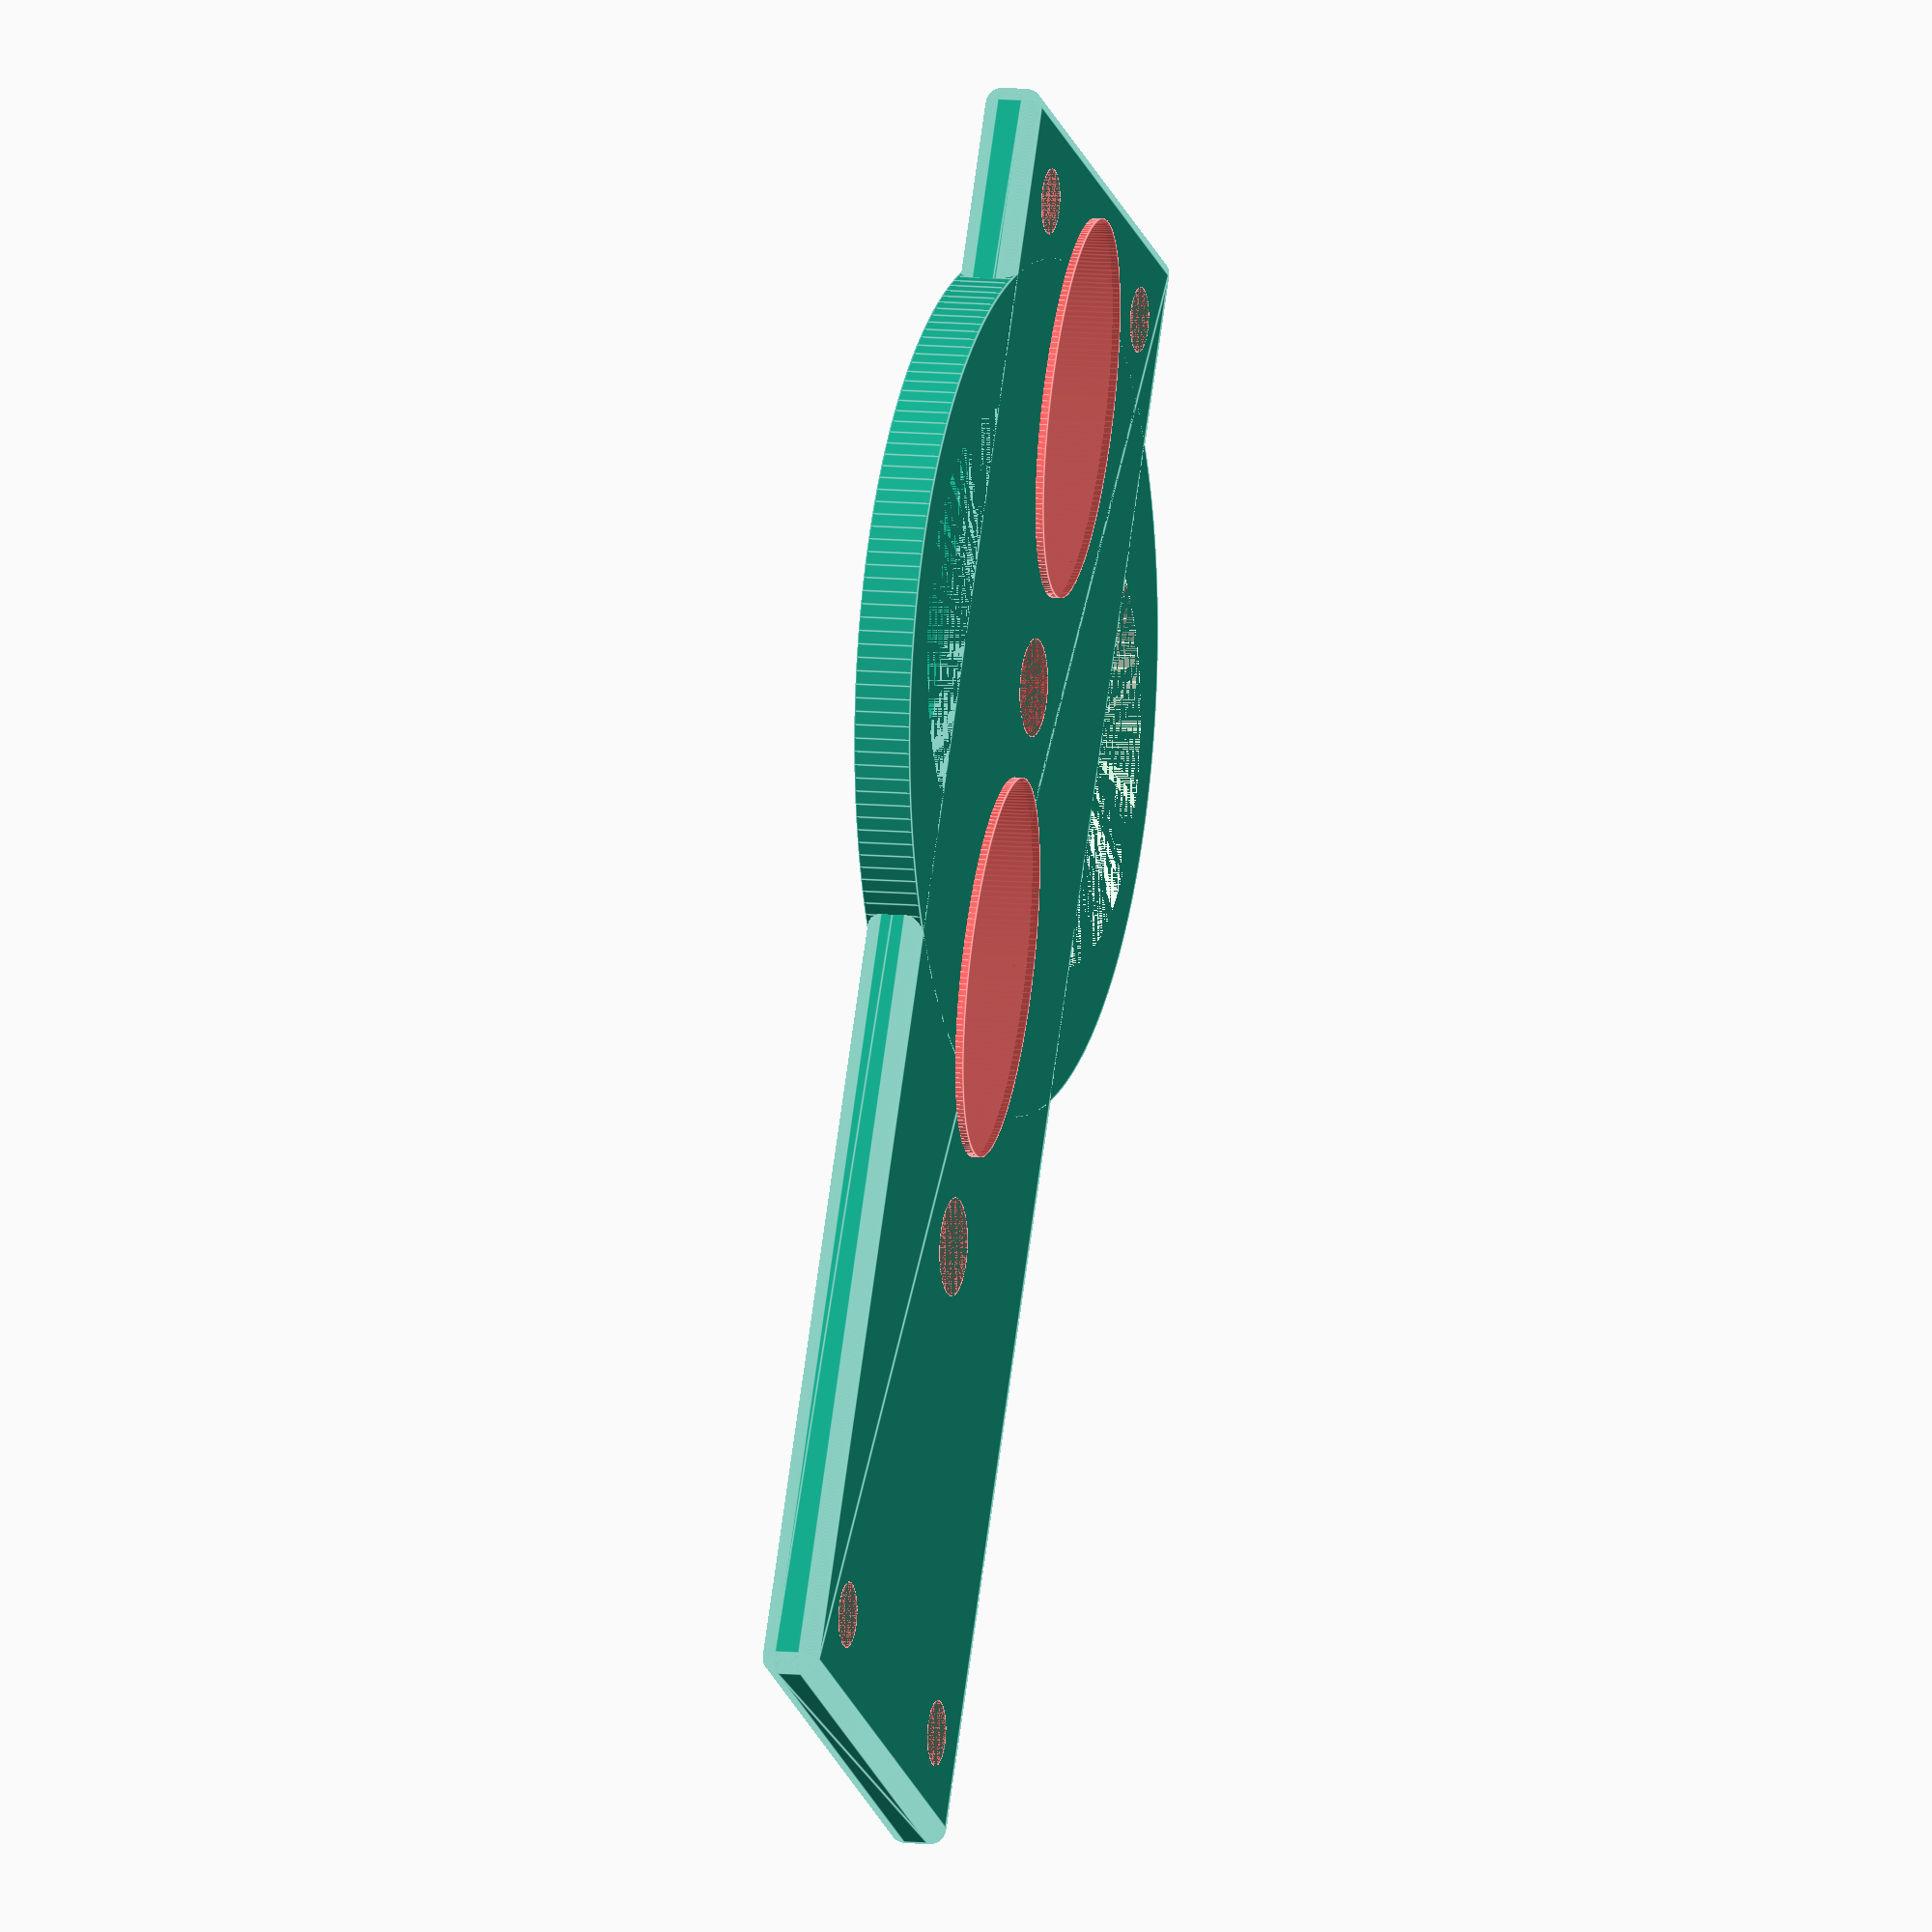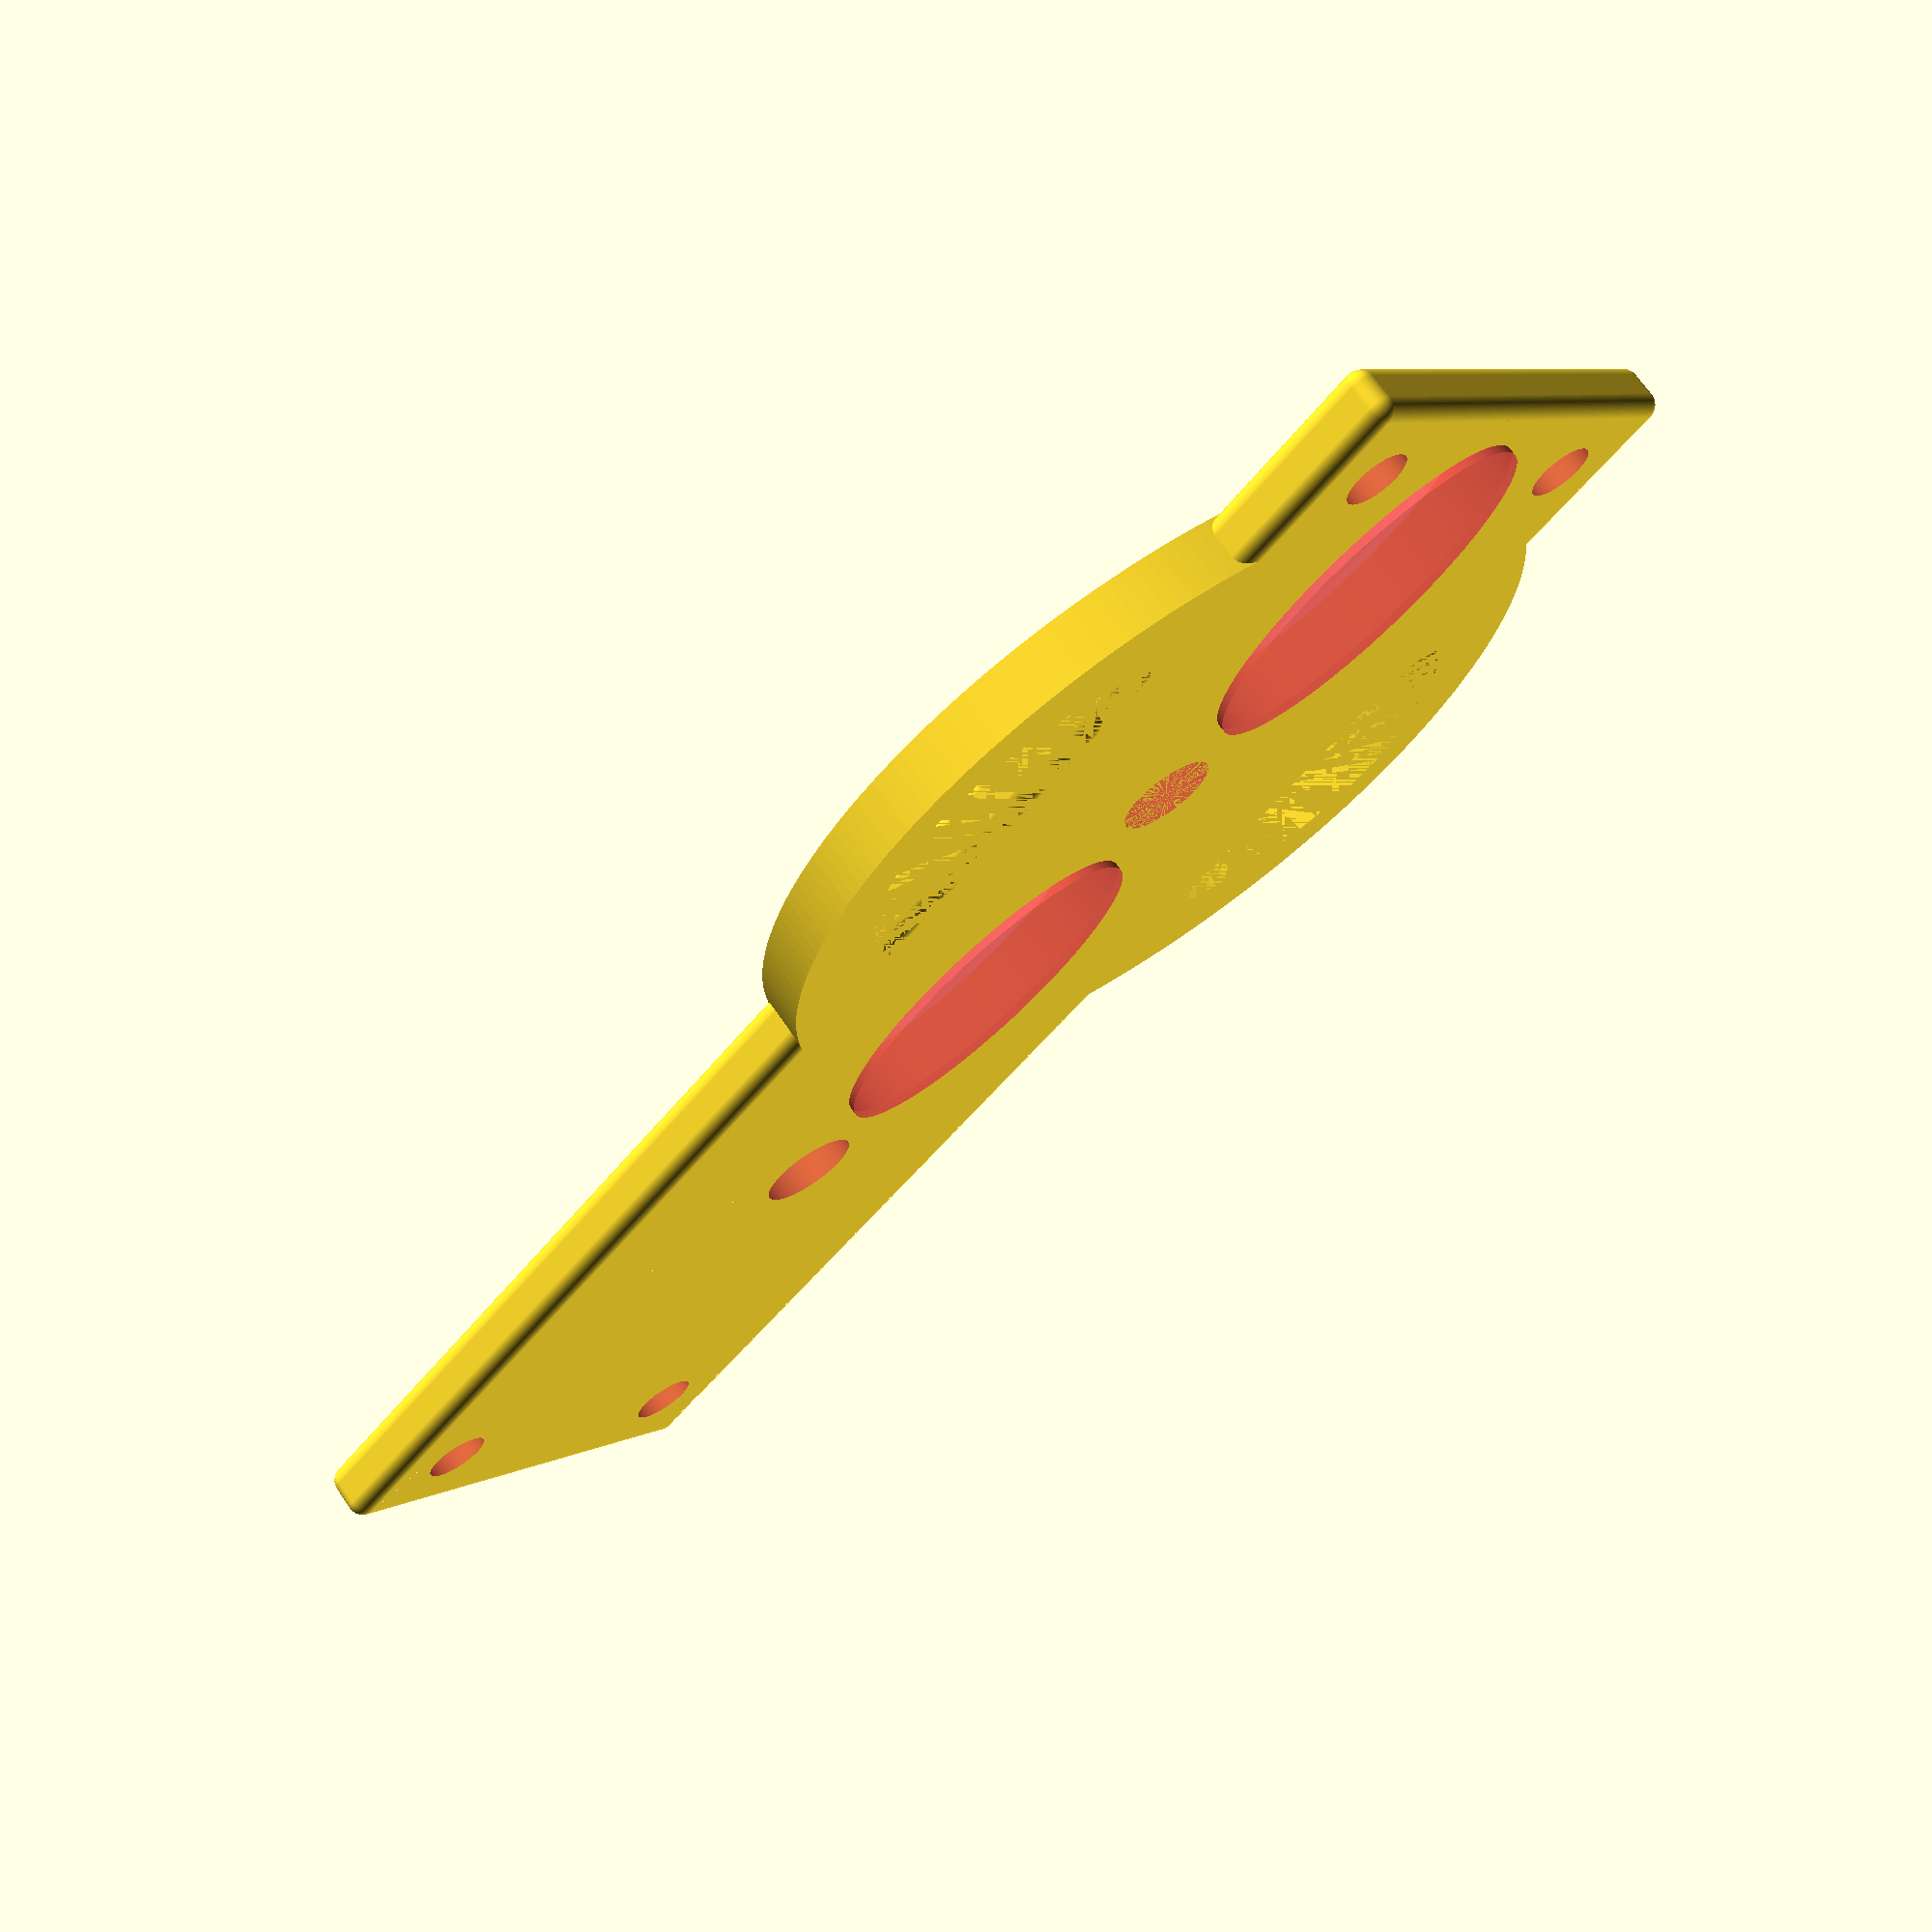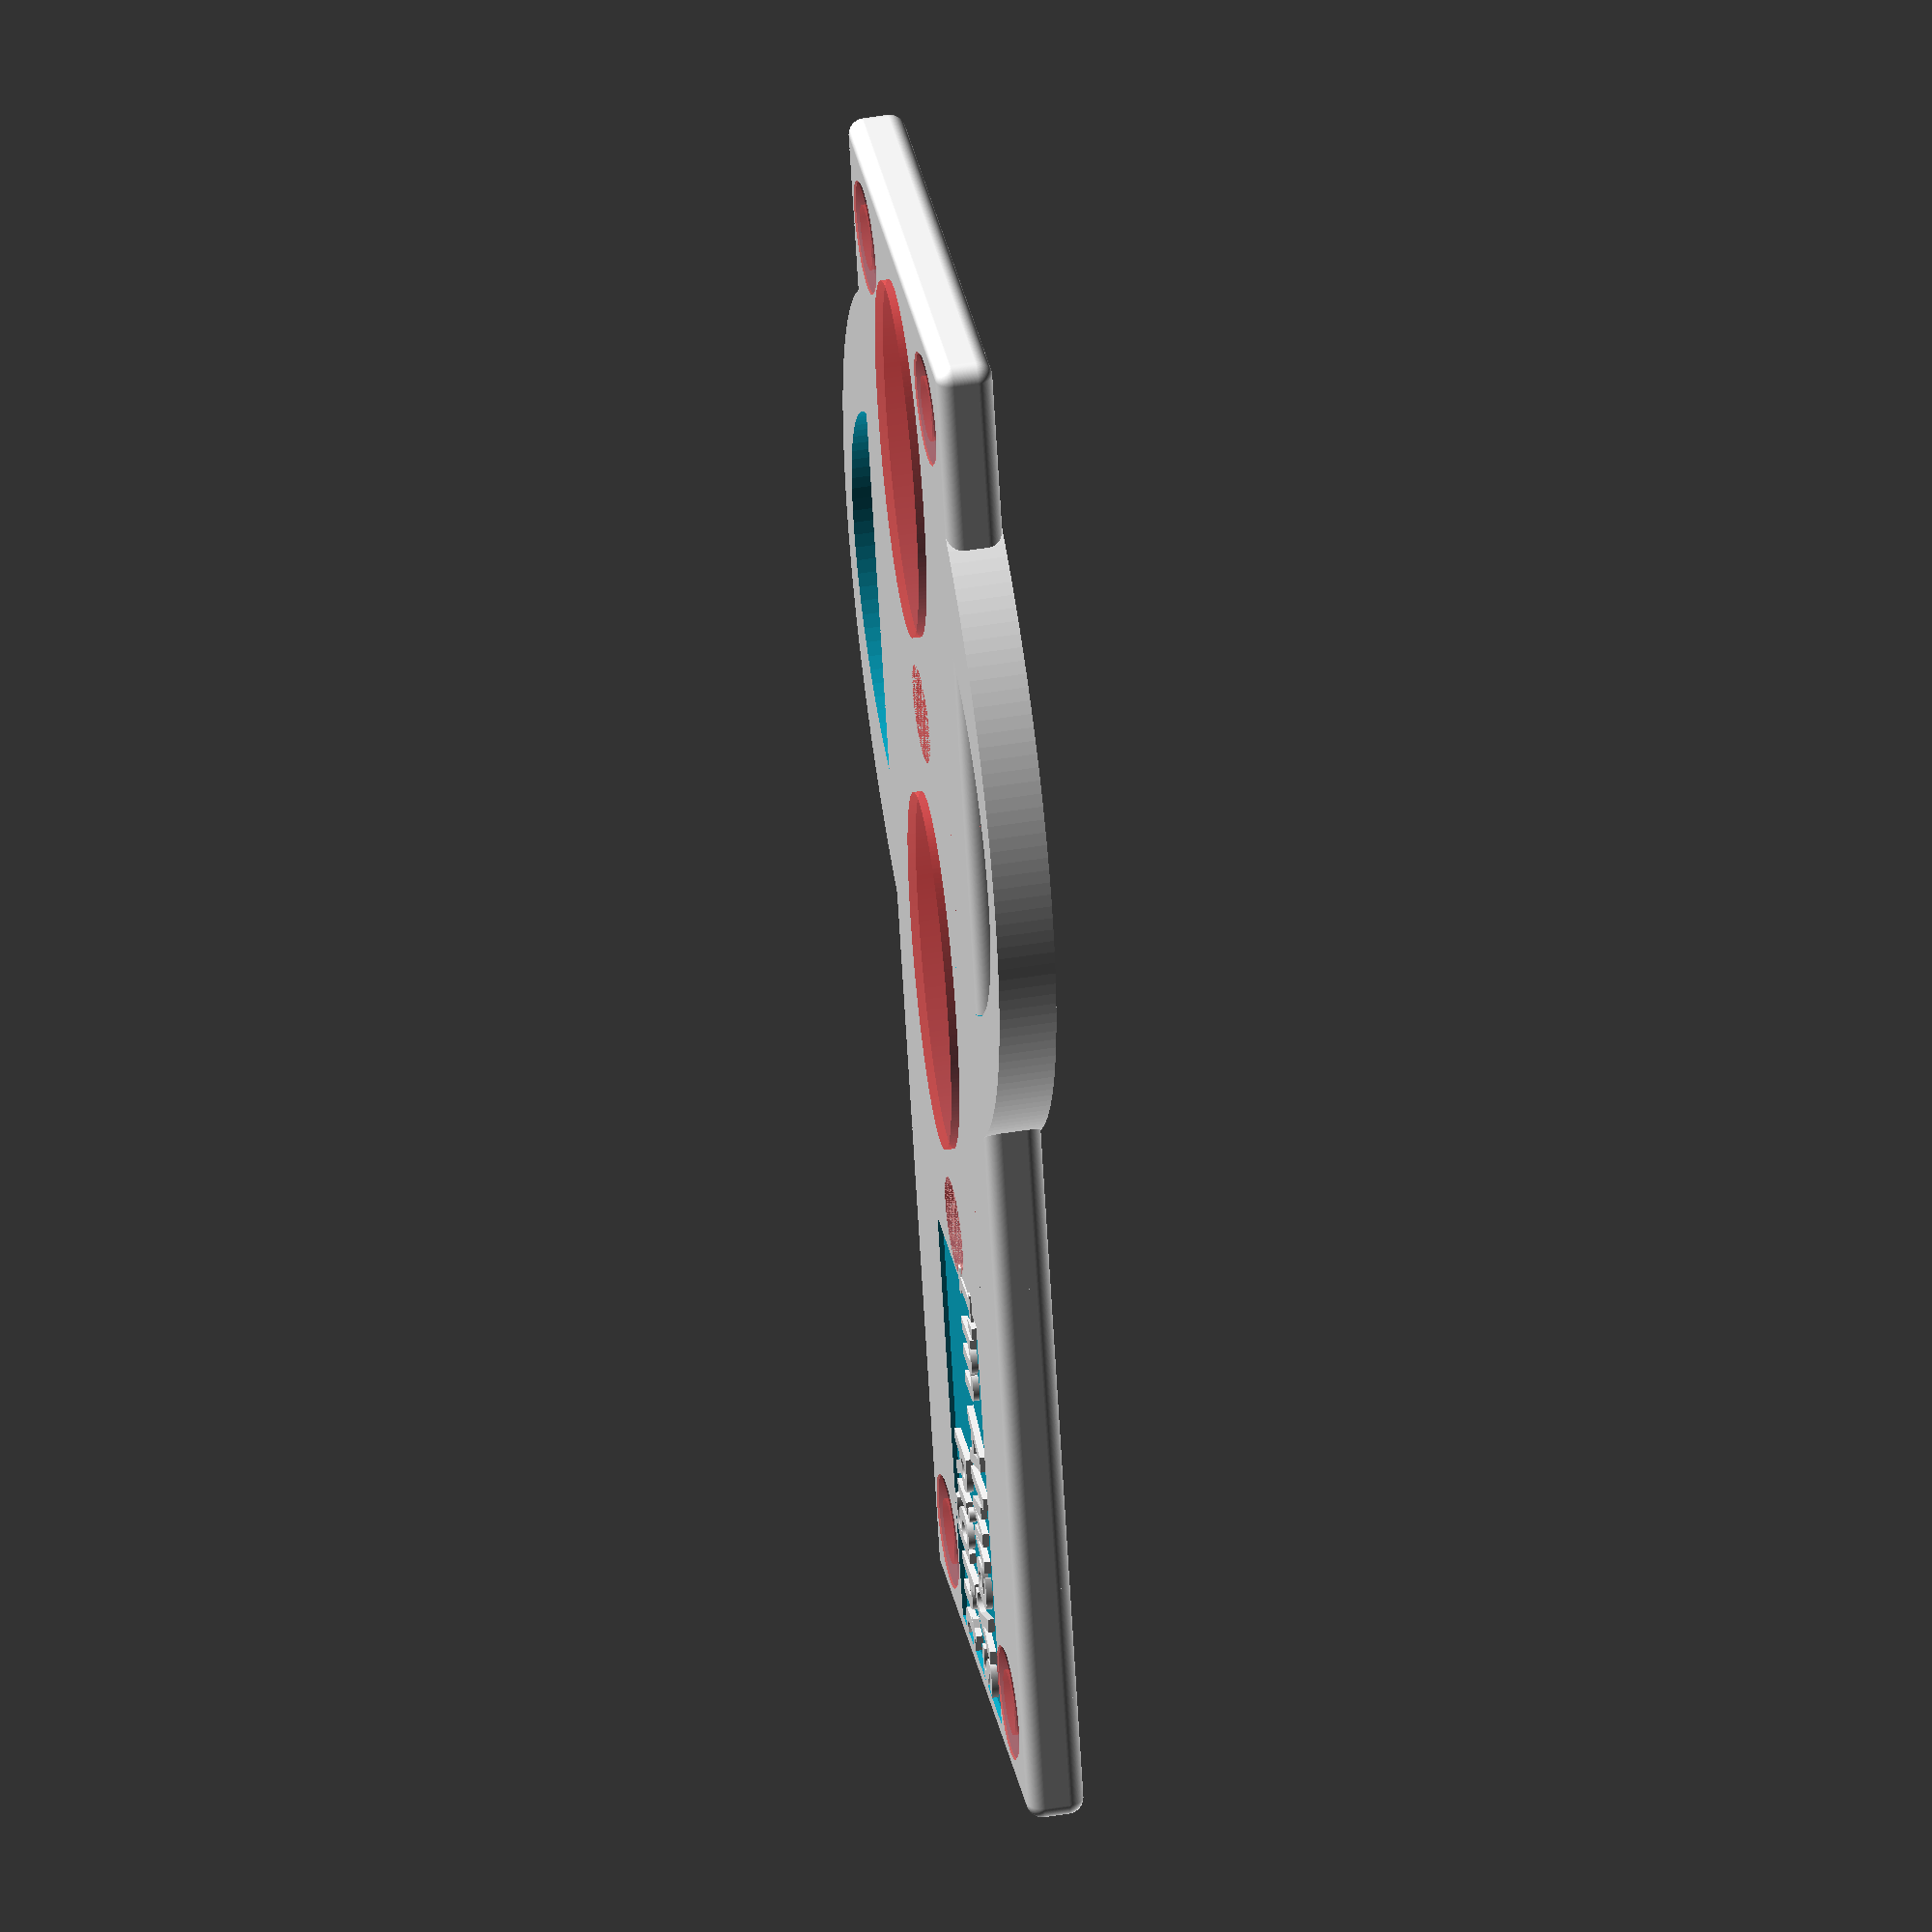
<openscad>
//What started as a plate with 4 holes even spaced on corners and two holes centered on the length axis. 
//
//Turned into this
//The goal was to teach myself something new and OpenSCAD became my candidate. 
//this has morhped into my "Always Right" housing and transmission.
//spacing and size of corner holes are selectable using $hole and $corner_distance
//The two center holes are even spaced from the top and bottom using $center_distance and selectable hole size using $center_hole
//Thickness, length and width are all customizable using $length, $width, and $heigth
// Defaults will build a 100mm bar set for gears and pins on thingiverse

/* [Bar] */
//Smoothness?
$fn=200;
//How wide should the bar be? (mm)
$width=30;
//how long should the bar be? (mm)
$length=100;
//How thick should the bar be? (mm)
$height=3*1;
$heigth=$height/2;
/* [Holes] */
//what is the diameter of the corner holes? (mm)
$hole=4;
//what is the outer diameter of the chamfer?
$counter_sink_d=7;
//How far above the part should the chamfer start (play with it)
$counter_sink_h=1.3;
//how far from the edges should the corner holes be centered? (mm)
$corner_distance=4.5;
//What is the diameter of the two center holes? (mm)
$center_hole=6;
//How far should the two center holes be centered from the length edges? (mm)
$center_distance=32;
/* [Ovals]) */
//what size ovals?
$oval1=6;
$oval2=6;
//Oval Width?
$oval_width=1.1;
//Wing Hole size
$wing=27;
center=$width/2;

/* [Text] */
//What is the length of of text box?
$box_length=28;
//What is the height of the text box?
$box_height=13.5;
//how far from the edge should the box start?
$box_start=.75;
//What is the top Word (you can use whitespace to position)
$top_word="I'm Always";
////What justification do you want (left, center,right)?
//What is the bottom line? (you can use whitespace to position)
$bottom_word="Right";
//What is the text height?
$text_h=.4;

//Font Size
$font_size=4;
//Font 
//Font (NO QUOTES)
$font="Gadugi:style=Bold";



difference() {
    translate ([center,$center_distance,-1]) cylinder(r=$width/2+11, h=3.5);
translate([$width/2,$center_distance,-1])cylinder(r=$center_hole/2,h=$heigth+2);
            
        translate([$width-5,$center_distance,-1])cylinder(d=$wing, h=7, $fn=100);
        translate([5,$center_distance,-1])cylinder(d=$wing, h=7, $fn=100);
    #translate([$width/2,$center_distance,-1])cylinder(r=$center_hole/2,h=$heigth+2);
    
   #translate([center,$center_distance+18,-1.5])scale([$oval_width,2.0,3.0]) cylinder (r=$oval2, h=1.5);
    
    #translate([center,$center_distance-18,-1.5])scale([$oval_width,2.0,3.0]) cylinder(r=$oval1, h=1.5);
    }
difference(){
    minkowski(){
cube([$width,$length,$heigth]);
        sphere(1);
    }
    #translate([$corner_distance,$corner_distance,-1])cylinder(r=$hole/2,h=$heigth+2);
    #translate ([$corner_distance,$corner_distance,$counter_sink_h])cylinder(r1=$hole/2,r2=$counter_sink_d/2,h=$counter_sink_h);
    #translate([$width-$corner_distance,$corner_distance,-1])cylinder(r=$hole/2,h=$heigth+2);
    #translate ([$width-$corner_distance,$corner_distance,$counter_sink_h])cylinder(r1=$hole/2,r2=$counter_sink_d/2,h=$counter_sink_h);
    #translate([$width-$corner_distance,$length-$corner_distance,-1])cylinder(r=$hole/2,h=$heigth+2);
    #translate ([$width-$corner_distance,$length-$corner_distance,$counter_sink_h])cylinder(r1=$hole/2,r2=$counter_sink_d/2,h=$counter_sink_h);
    #translate([$corner_distance,$length-$corner_distance,-1])cylinder(r=$hole/2,h=$heigth+2);
    #translate ([$corner_distance,$length-$corner_distance,$counter_sink_h])cylinder(r1=$hole/2,r2=$counter_sink_d/2,h=$counter_sink_h);
    
    #translate([$width/2,$center_distance,-1])cylinder(r=$center_hole/2,h=$heigth+2);
    #translate([$width/2,$length-$center_distance,-1])cylinder(r=$center_hole/2,h=$heigth+2);
    
    //#translate([15,50,-1])cylinder(d=20,h=5);
    #translate([center,$center_distance+18,-1.5])scale([$oval_width,2.0,3.0]) cylinder (r=$oval2, h=1.5);
    
    #translate([center,$center_distance-18,-1.5])scale([$oval_width,2.0,3.0]) cylinder(r=$oval1, h=1.5);
 
 //Text Box cutout   
    translate ([center-($box_height/2),$length-($box_length+$box_start),$height-.8]) cube([$box_height,$box_length,.4]);
    
   


}

// Text
translate([center, $length-$box_start-.25, 2.2]) {
    //(text line 1)
    rotate(90,180,0)
    linear_extrude(height = $text_h) text(text = $top_word, size = $font_size, font = $font, halign = "right", valign = "bottom", language = text_language);

    //(text line 2)
    rotate(90,180,0)
    translate([0, -6 ]) linear_extrude(height = $text_h) text(text = $bottom_word, size = $font_size, font=$font, halign = "right", valign = "bottom", language = text_language);
}

</openscad>
<views>
elev=171.8 azim=332.2 roll=73.2 proj=o view=edges
elev=291.2 azim=133.7 roll=145.7 proj=p view=solid
elev=132.1 azim=342.4 roll=100.5 proj=o view=solid
</views>
